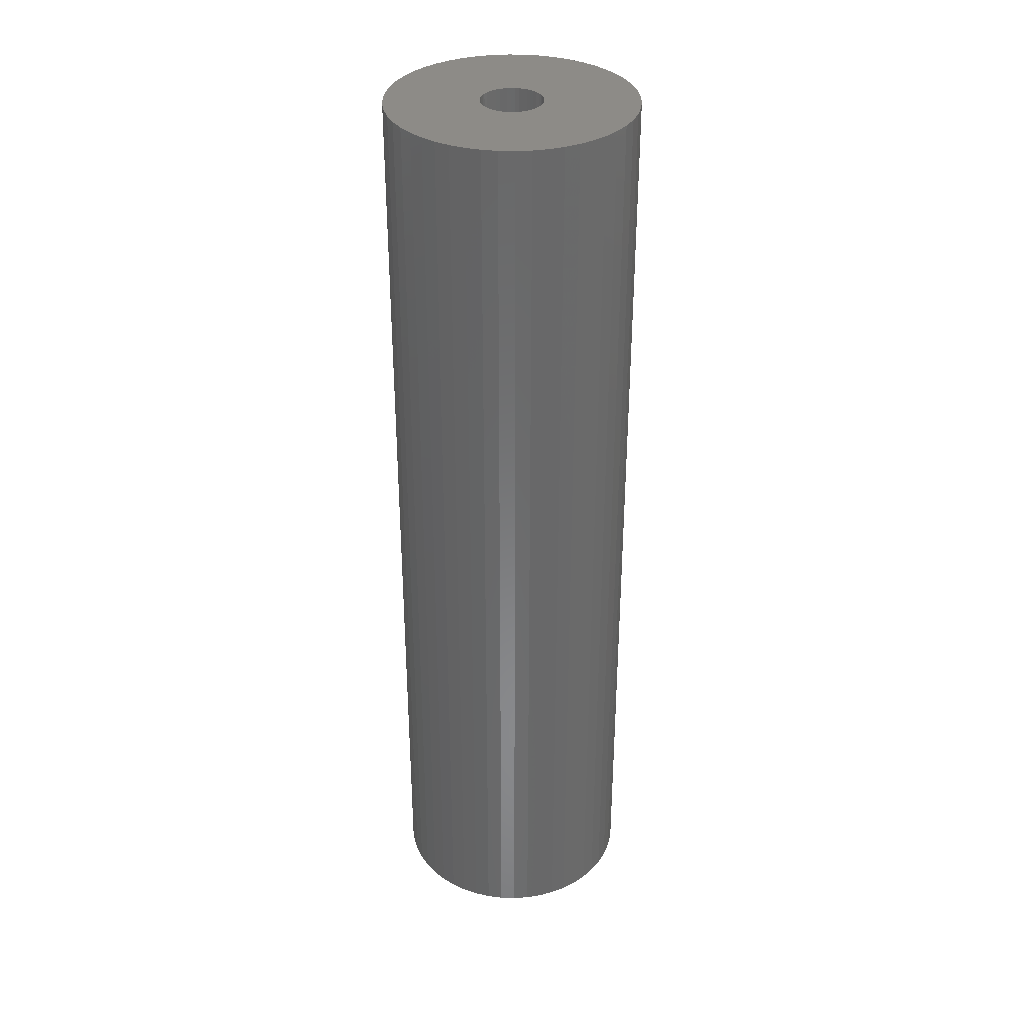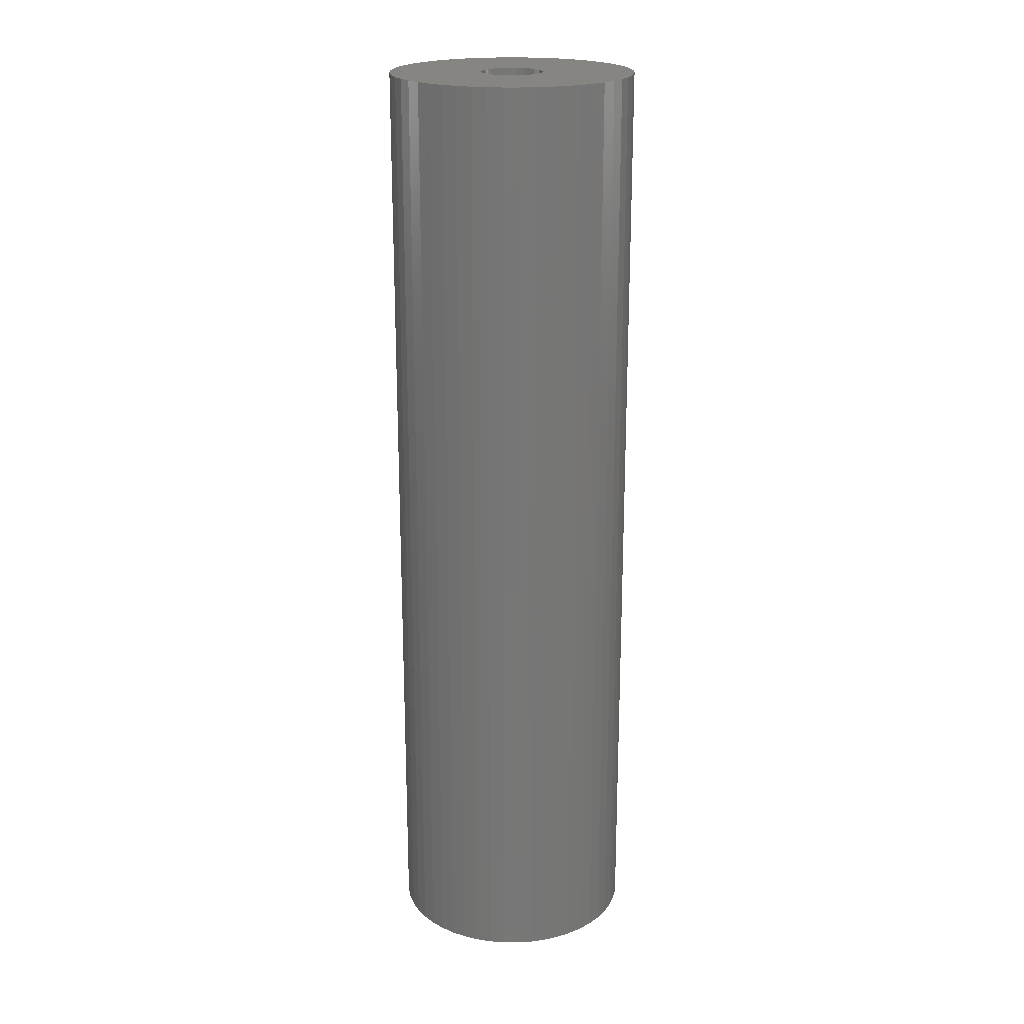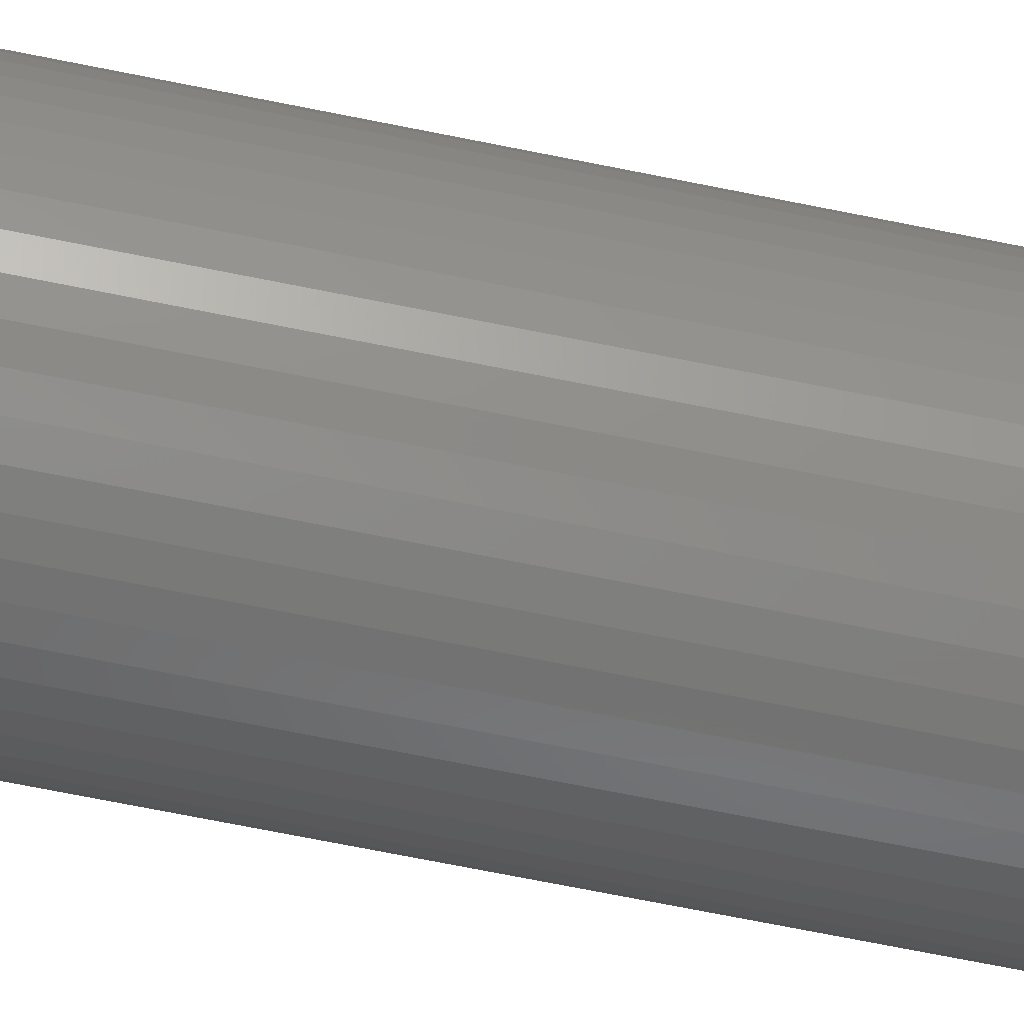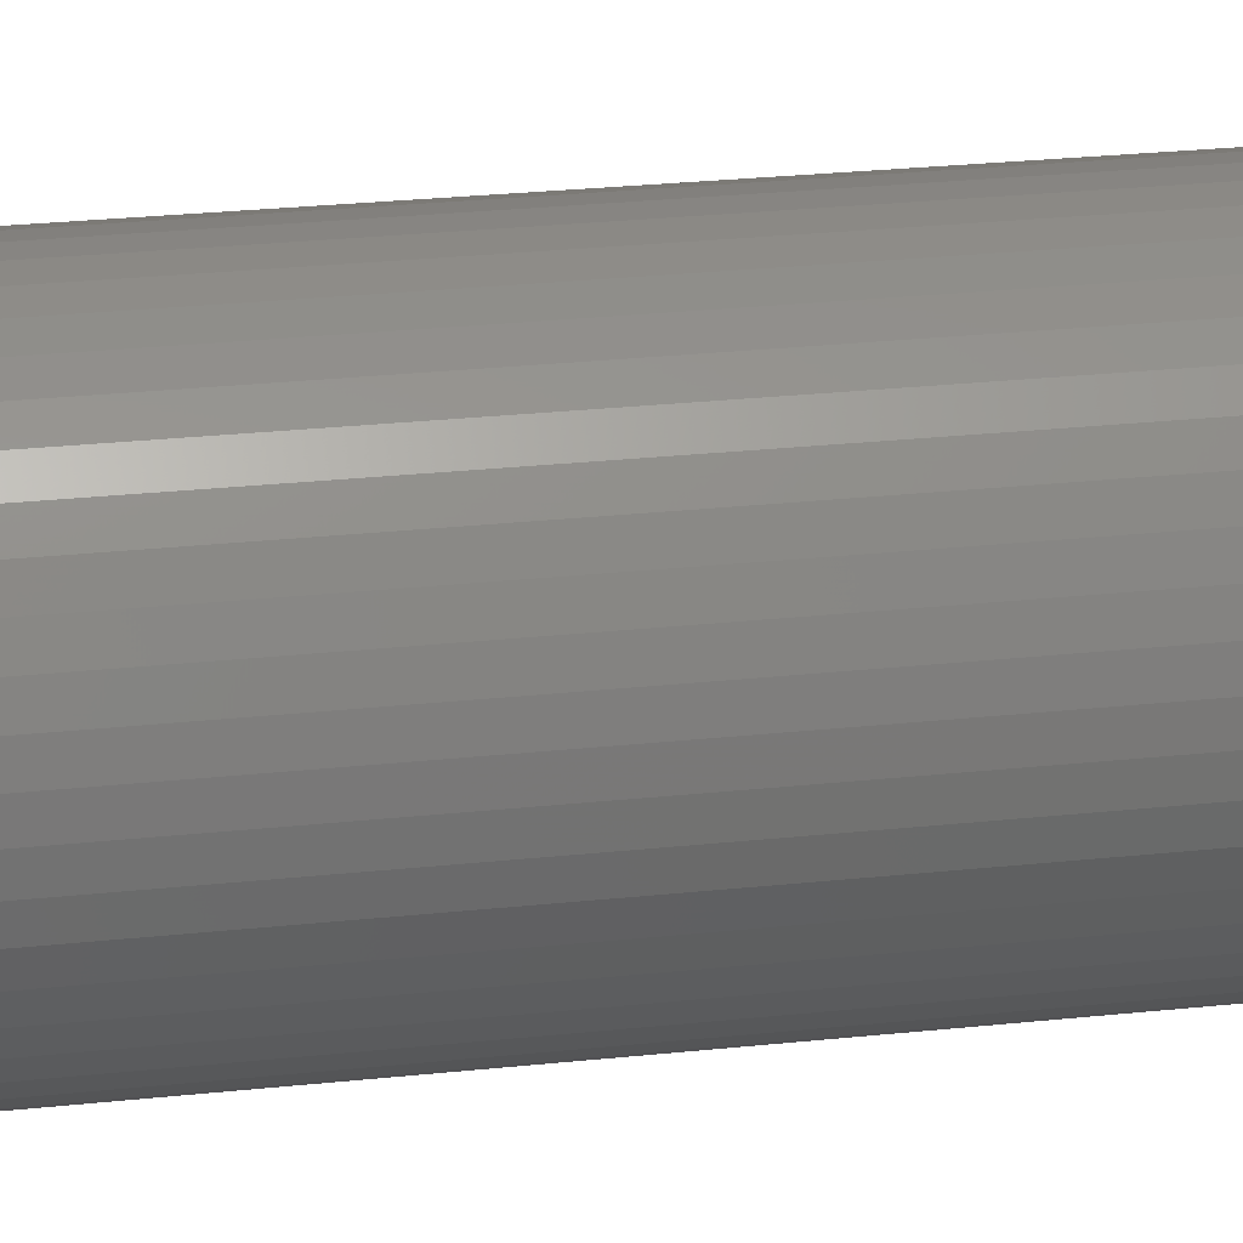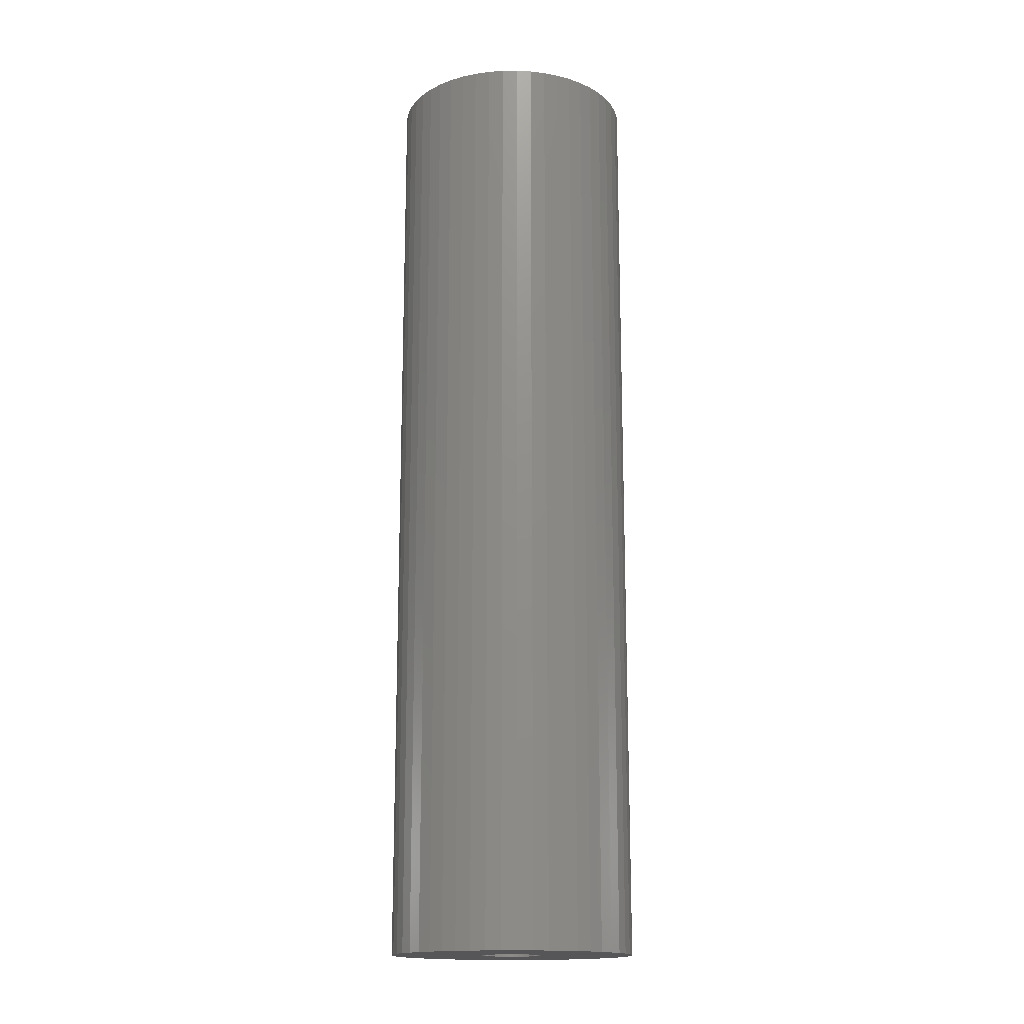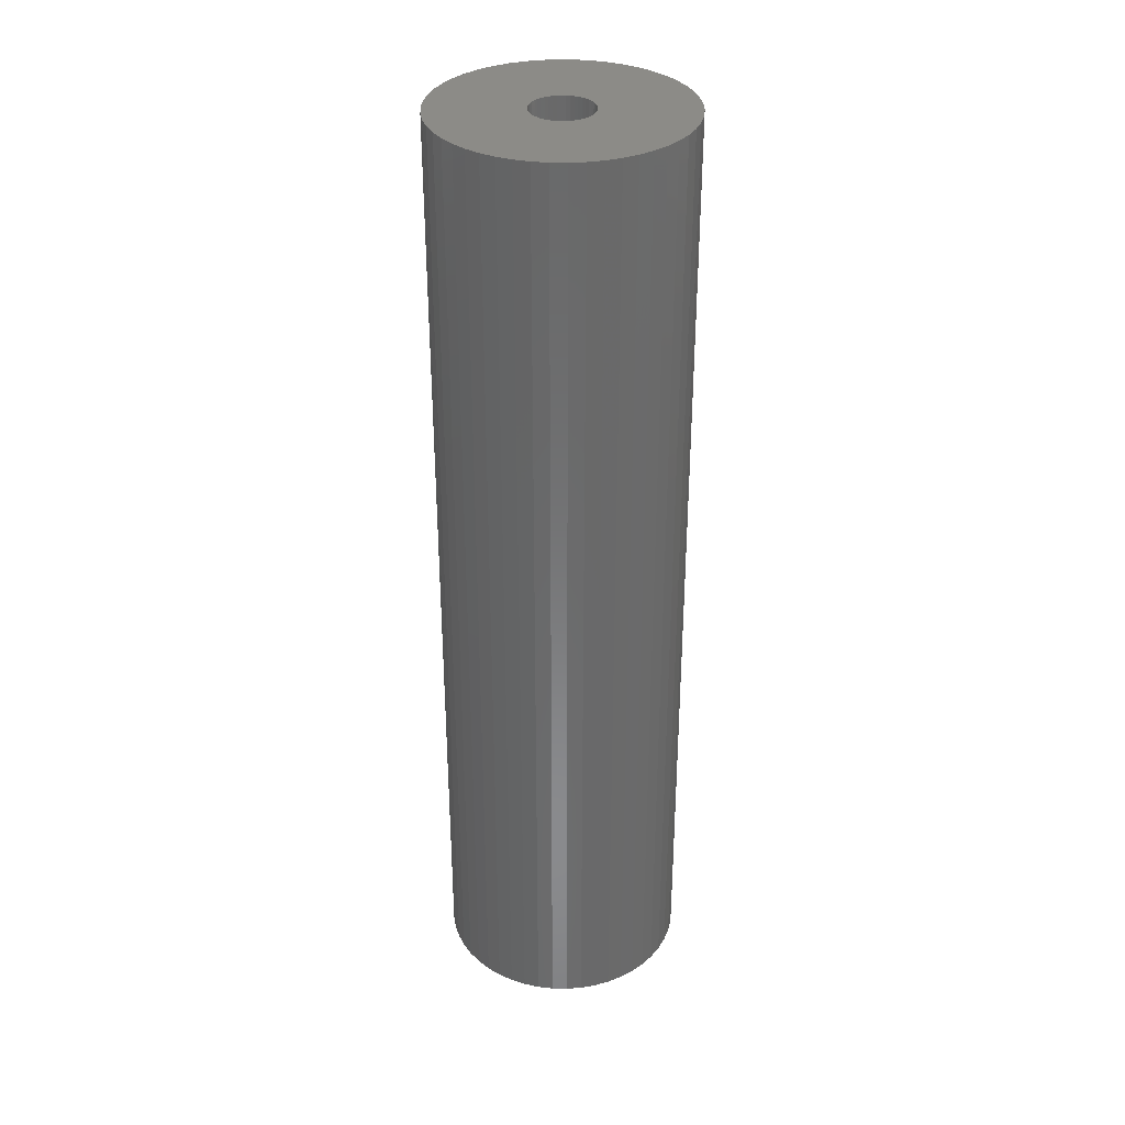
<metadata>
{"format":"stl","ext":"stl","renderer":"f3d","projection":"perspective","resolution":1024,"background":"white","views":[{"elev":34.3,"azim":-33.7,"up":"+Z"},{"elev":20.8,"azim":108.5,"up":"+Z"},{"elev":-71.6,"azim":-101.3,"up":"+Y"},{"elev":22.3,"azim":-101.2,"up":"+Y"},{"elev":-16.3,"azim":8.4,"up":"+Z"},{"elev":33.8,"azim":-156.9,"up":"+Z"}]}
</metadata>
<code>
# stl→obj: 200 verts, 400 faces
v 13 0 50
v 12.9 1.629 -50
v 12.9 1.629 50
v 13 0 -50
v -13 0 -50
v -12.9 1.629 50
v -12.9 1.629 -50
v -13 0 50
v 0.8163 12.97 -50
v -0.8163 12.97 50
v 0.8163 12.97 50
v -0.8163 12.97 -50
v -0.8163 -12.97 -50
v 0.8163 -12.97 50
v -0.8163 -12.97 50
v 0.8163 -12.97 -50
v 9.477 -8.899 50
v 10.52 -7.641 -50
v 10.52 -7.641 50
v 9.477 -8.899 -50
v 9.477 8.899 -50
v 8.287 10.02 50
v 9.477 8.899 50
v 8.287 10.02 -50
v -8.287 10.02 -50
v -9.477 8.899 50
v -8.287 10.02 50
v -9.477 8.899 -50
v -4.017 12.36 -50
v -5.535 11.76 50
v -4.017 12.36 50
v -5.535 11.76 -50
v 12.09 4.786 50
v 11.39 6.263 -50
v 11.39 6.263 50
v 12.09 4.786 -50
v 5.535 11.76 -50
v 4.017 12.36 50
v 5.535 11.76 50
v 4.017 12.36 -50
v 6.966 10.98 -50
v 6.966 10.98 50
v -12.09 4.786 -50
v -11.39 6.263 50
v -11.39 6.263 -50
v -12.09 4.786 50
v -10.52 7.641 -50
v -10.52 7.641 50
v 3.25 0 50
v 3.224 0.4073 50
v 12.59 3.233 50
v 12.9 -1.629 50
v 3.148 0.8082 50
v 3.224 -0.4073 50
v 3.022 1.196 50
v 12.59 -3.233 50
v 2.848 1.566 50
v 10.52 7.641 50
v 3.148 -0.8082 50
v 2.629 1.91 50
v 12.09 -4.786 50
v 2.369 2.225 50
v 3.022 -1.196 50
v 2.072 2.504 50
v 11.39 -6.263 50
v 1.741 2.744 50
v 2.848 -1.566 50
v 1.384 2.941 50
v 2.629 -1.91 50
v 1.004 3.091 50
v 2.436 12.77 50
v 0.609 3.192 50
v 0.2041 3.244 50
v -0.2041 3.244 50
v -0.609 3.192 50
v -2.436 12.77 50
v -1.004 3.091 50
v -1.384 2.941 50
v -1.741 2.744 50
v -6.966 10.98 50
v -2.072 2.504 50
v -2.369 2.225 50
v -2.629 1.91 50
v 2.369 -2.225 50
v 8.287 -10.02 50
v 2.072 -2.504 50
v 6.966 -10.98 50
v 1.741 -2.744 50
v 5.535 -11.76 50
v 1.384 -2.941 50
v 4.017 -12.36 50
v 1.004 -3.091 50
v 2.436 -12.77 50
v 0.609 -3.192 50
v 0.2041 -3.244 50
v -0.2041 -3.244 50
v -0.609 -3.192 50
v -2.436 -12.77 50
v -1.004 -3.091 50
v -4.017 -12.36 50
v -1.384 -2.941 50
v -5.535 -11.76 50
v -1.741 -2.744 50
v -6.966 -10.98 50
v -2.072 -2.504 50
v -8.287 -10.02 50
v -2.369 -2.225 50
v -9.477 -8.899 50
v -2.629 -1.91 50
v -10.52 -7.641 50
v -2.848 -1.566 50
v -11.39 -6.263 50
v -3.022 -1.196 50
v -12.09 -4.786 50
v -3.148 -0.8082 50
v -12.59 -3.233 50
v -3.224 -0.4073 50
v -12.9 -1.629 50
v -3.25 0 50
v -2.848 1.566 50
v -3.022 1.196 50
v -3.148 0.8082 50
v -12.59 3.233 50
v -3.224 0.4073 50
v -2.436 12.77 -50
v 3.25 0 -50
v 12.9 -1.629 -50
v 3.224 -0.4073 -50
v 12.59 -3.233 -50
v 3.148 -0.8082 -50
v 12.09 -4.786 -50
v 3.224 0.4073 -50
v 3.022 -1.196 -50
v 11.39 -6.263 -50
v 12.59 3.233 -50
v 2.848 -1.566 -50
v 3.148 0.8082 -50
v 2.629 -1.91 -50
v 2.369 -2.225 -50
v 8.287 -10.02 -50
v 3.022 1.196 -50
v 2.072 -2.504 -50
v 6.966 -10.98 -50
v 1.741 -2.744 -50
v 5.535 -11.76 -50
v 2.848 1.566 -50
v 1.384 -2.941 -50
v 4.017 -12.36 -50
v 10.52 7.641 -50
v 2.629 1.91 -50
v 1.004 -3.091 -50
v 2.436 -12.77 -50
v 0.609 -3.192 -50
v 0.2041 -3.244 -50
v -0.2041 -3.244 -50
v -0.609 -3.192 -50
v -2.436 -12.77 -50
v -1.004 -3.091 -50
v -4.017 -12.36 -50
v -1.384 -2.941 -50
v -5.535 -11.76 -50
v -1.741 -2.744 -50
v -6.966 -10.98 -50
v -2.072 -2.504 -50
v -8.287 -10.02 -50
v -2.369 -2.225 -50
v -9.477 -8.899 -50
v -10.52 -7.641 -50
v -2.629 -1.91 -50
v 2.369 2.225 -50
v 2.072 2.504 -50
v 1.741 2.744 -50
v 1.384 2.941 -50
v 1.004 3.091 -50
v 2.436 12.77 -50
v 0.609 3.192 -50
v 0.2041 3.244 -50
v -0.2041 3.244 -50
v -0.609 3.192 -50
v -1.004 3.091 -50
v -1.384 2.941 -50
v -1.741 2.744 -50
v -6.966 10.98 -50
v -2.072 2.504 -50
v -2.369 2.225 -50
v -2.629 1.91 -50
v -2.848 1.566 -50
v -3.022 1.196 -50
v -3.148 0.8082 -50
v -12.59 3.233 -50
v -3.224 0.4073 -50
v -3.25 0 -50
v -2.848 -1.566 -50
v -11.39 -6.263 -50
v -3.022 -1.196 -50
v -12.09 -4.786 -50
v -3.148 -0.8082 -50
v -12.59 -3.233 -50
v -3.224 -0.4073 -50
v -12.9 -1.629 -50
f 1 2 3
f 2 1 4
f 5 6 7
f 6 5 8
f 9 10 11
f 10 9 12
f 13 14 15
f 14 13 16
f 17 18 19
f 18 17 20
f 21 22 23
f 22 21 24
f 25 26 27
f 26 25 28
f 29 30 31
f 30 29 32
f 33 34 35
f 34 33 36
f 37 38 39
f 38 37 40
f 41 39 42
f 39 41 37
f 43 44 45
f 44 43 46
f 47 26 28
f 26 47 48
f 49 1 3
f 50 3 51
f 1 49 52
f 53 51 33
f 54 52 49
f 55 33 35
f 52 54 56
f 57 35 58
f 59 56 54
f 60 58 23
f 56 59 61
f 62 23 22
f 63 61 59
f 64 22 42
f 61 63 65
f 66 42 39
f 67 65 63
f 68 39 38
f 65 67 19
f 69 19 67
f 3 50 49
f 51 53 50
f 33 55 53
f 35 57 55
f 58 60 57
f 70 38 71
f 23 62 60
f 22 64 62
f 42 66 64
f 39 68 66
f 38 70 68
f 72 71 11
f 71 72 70
f 11 73 72
f 11 74 73
f 10 74 11
f 74 10 75
f 76 75 10
f 75 76 77
f 31 77 76
f 77 31 78
f 30 78 31
f 78 30 79
f 80 79 30
f 79 80 81
f 27 81 80
f 81 27 82
f 26 82 27
f 48 83 26
f 82 26 83
f 19 69 17
f 84 17 69
f 17 84 85
f 86 85 84
f 85 86 87
f 88 87 86
f 87 88 89
f 90 89 88
f 89 90 91
f 92 91 90
f 91 92 93
f 94 93 92
f 93 94 14
f 95 14 94
f 96 14 95
f 15 96 97
f 96 15 14
f 98 97 99
f 100 99 101
f 102 101 103
f 104 103 105
f 106 105 107
f 97 98 15
f 108 107 109
f 110 109 111
f 112 111 113
f 114 113 115
f 116 115 117
f 99 100 98
f 118 117 119
f 83 48 120
f 44 120 48
f 101 102 100
f 120 44 121
f 103 104 102
f 46 121 44
f 105 106 104
f 121 46 122
f 107 108 106
f 123 122 46
f 109 110 108
f 122 123 124
f 111 112 110
f 6 124 123
f 113 114 112
f 124 6 119
f 115 116 114
f 8 119 6
f 117 118 116
f 119 8 118
f 125 31 76
f 31 125 29
f 126 4 127
f 128 127 129
f 4 126 2
f 130 129 131
f 132 2 126
f 133 131 134
f 2 132 135
f 136 134 18
f 137 135 132
f 138 18 20
f 135 137 36
f 139 20 140
f 141 36 137
f 142 140 143
f 36 141 34
f 144 143 145
f 146 34 141
f 147 145 148
f 34 146 149
f 150 149 146
f 127 128 126
f 129 130 128
f 131 133 130
f 134 136 133
f 18 138 136
f 151 148 152
f 20 139 138
f 140 142 139
f 143 144 142
f 145 147 144
f 148 151 147
f 153 152 16
f 152 153 151
f 16 154 153
f 16 155 154
f 13 155 16
f 155 13 156
f 157 156 13
f 156 157 158
f 159 158 157
f 158 159 160
f 161 160 159
f 160 161 162
f 163 162 161
f 162 163 164
f 165 164 163
f 164 165 166
f 167 166 165
f 168 169 167
f 166 167 169
f 149 150 21
f 170 21 150
f 21 170 24
f 171 24 170
f 24 171 41
f 172 41 171
f 41 172 37
f 173 37 172
f 37 173 40
f 174 40 173
f 40 174 175
f 176 175 174
f 175 176 9
f 177 9 176
f 178 9 177
f 12 178 179
f 178 12 9
f 125 179 180
f 29 180 181
f 32 181 182
f 183 182 184
f 25 184 185
f 179 125 12
f 28 185 186
f 47 186 187
f 45 187 188
f 43 188 189
f 190 189 191
f 180 29 125
f 7 191 192
f 169 168 193
f 194 193 168
f 181 32 29
f 193 194 195
f 182 183 32
f 196 195 194
f 184 25 183
f 195 196 197
f 185 28 25
f 198 197 196
f 186 47 28
f 197 198 199
f 187 45 47
f 200 199 198
f 188 43 45
f 199 200 192
f 189 190 43
f 5 192 200
f 191 7 190
f 192 5 7
f 16 93 14
f 93 16 152
f 51 36 33
f 36 51 135
f 3 135 51
f 135 3 2
f 58 21 23
f 21 58 149
f 35 149 58
f 149 35 34
f 40 71 38
f 71 40 175
f 175 11 71
f 11 175 9
f 24 42 22
f 42 24 41
f 45 48 47
f 48 45 44
f 190 46 43
f 46 190 123
f 7 123 190
f 123 7 6
f 32 80 30
f 80 32 183
f 183 27 80
f 27 183 25
f 12 76 10
f 76 12 125
f 52 4 1
f 4 52 127
f 194 114 196
f 114 194 112
f 145 87 89
f 87 145 143
f 61 129 56
f 129 61 131
f 198 118 200
f 118 198 116
f 200 8 5
f 8 200 118
f 196 116 198
f 116 196 114
f 140 17 85
f 17 140 20
f 148 89 91
f 89 148 145
f 152 91 93
f 91 152 148
f 19 134 65
f 134 19 18
f 56 127 52
f 127 56 129
f 161 100 102
f 100 161 159
f 159 98 100
f 98 159 157
f 167 110 168
f 110 167 108
f 167 106 108
f 106 167 165
f 143 85 87
f 85 143 140
f 65 131 61
f 131 65 134
f 157 15 98
f 15 157 13
f 168 112 194
f 112 168 110
f 163 102 104
f 102 163 161
f 165 104 106
f 104 165 163
f 141 57 146
f 57 141 55
f 122 188 121
f 188 122 189
f 146 60 150
f 60 146 57
f 176 70 72
f 70 176 174
f 174 68 70
f 68 174 173
f 181 77 78
f 77 181 180
f 121 187 120
f 187 121 188
f 130 54 128
f 54 130 59
f 172 64 66
f 64 172 171
f 83 185 82
f 185 83 186
f 182 78 79
f 78 182 181
f 179 74 75
f 74 179 178
f 126 50 132
f 50 126 49
f 133 59 130
f 59 133 63
f 142 88 86
f 88 142 144
f 137 55 141
f 55 137 53
f 171 62 64
f 62 171 170
f 178 73 74
f 73 178 177
f 173 66 68
f 66 173 172
f 119 191 124
f 191 119 192
f 120 186 83
f 186 120 187
f 180 75 77
f 75 180 179
f 184 79 81
f 79 184 182
f 185 81 82
f 81 185 184
f 128 49 126
f 49 128 54
f 138 67 136
f 67 138 69
f 111 195 113
f 195 111 193
f 153 95 94
f 95 153 154
f 139 86 84
f 86 139 142
f 132 53 137
f 53 132 50
f 150 62 170
f 62 150 60
f 177 72 73
f 72 177 176
f 124 189 122
f 189 124 191
f 136 63 133
f 63 136 67
f 156 99 97
f 99 156 158
f 155 97 96
f 97 155 156
f 117 192 119
f 192 117 199
f 113 197 115
f 197 113 195
f 151 94 92
f 94 151 153
f 144 90 88
f 90 144 147
f 162 105 103
f 105 162 164
f 158 101 99
f 101 158 160
f 154 96 95
f 96 154 155
f 107 169 109
f 169 107 166
f 109 193 111
f 193 109 169
f 164 107 105
f 107 164 166
f 115 199 117
f 199 115 197
f 139 69 138
f 69 139 84
f 160 103 101
f 103 160 162
f 147 92 90
f 92 147 151

</code>
